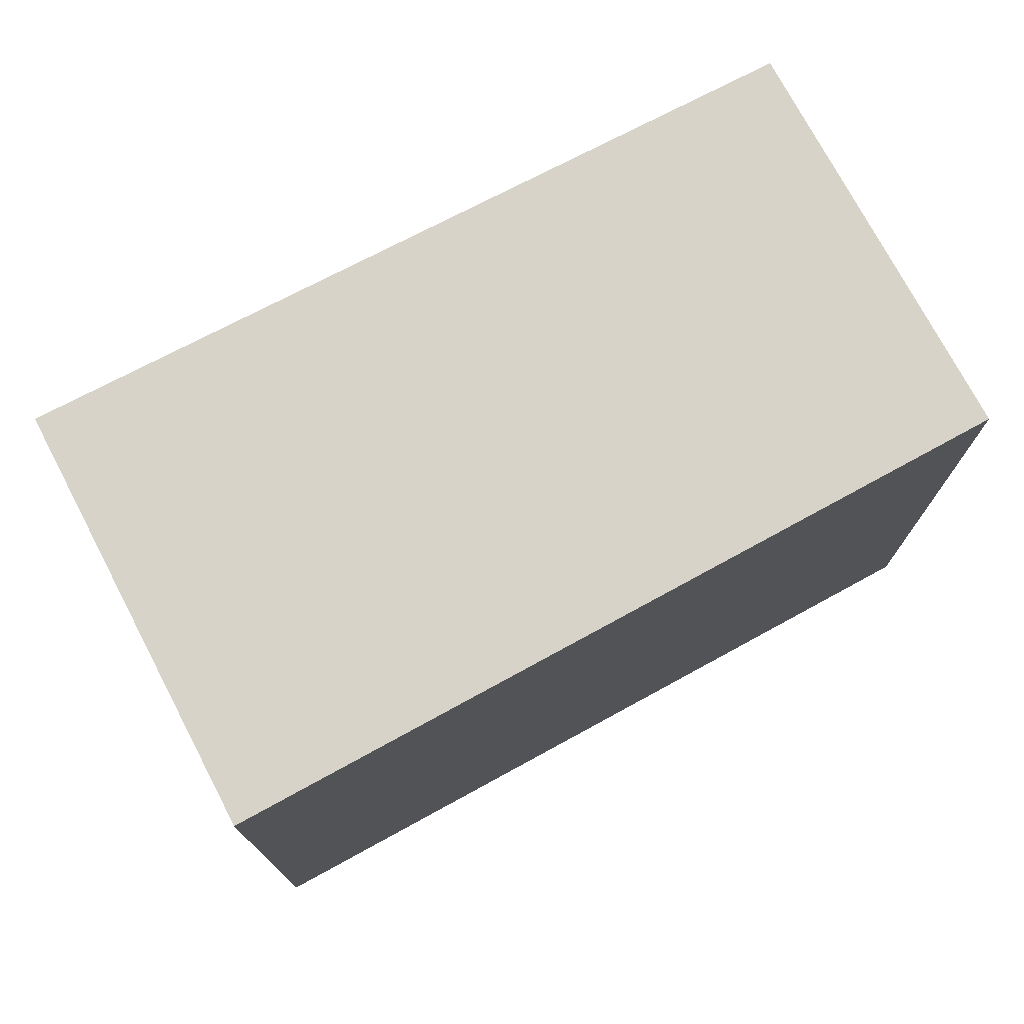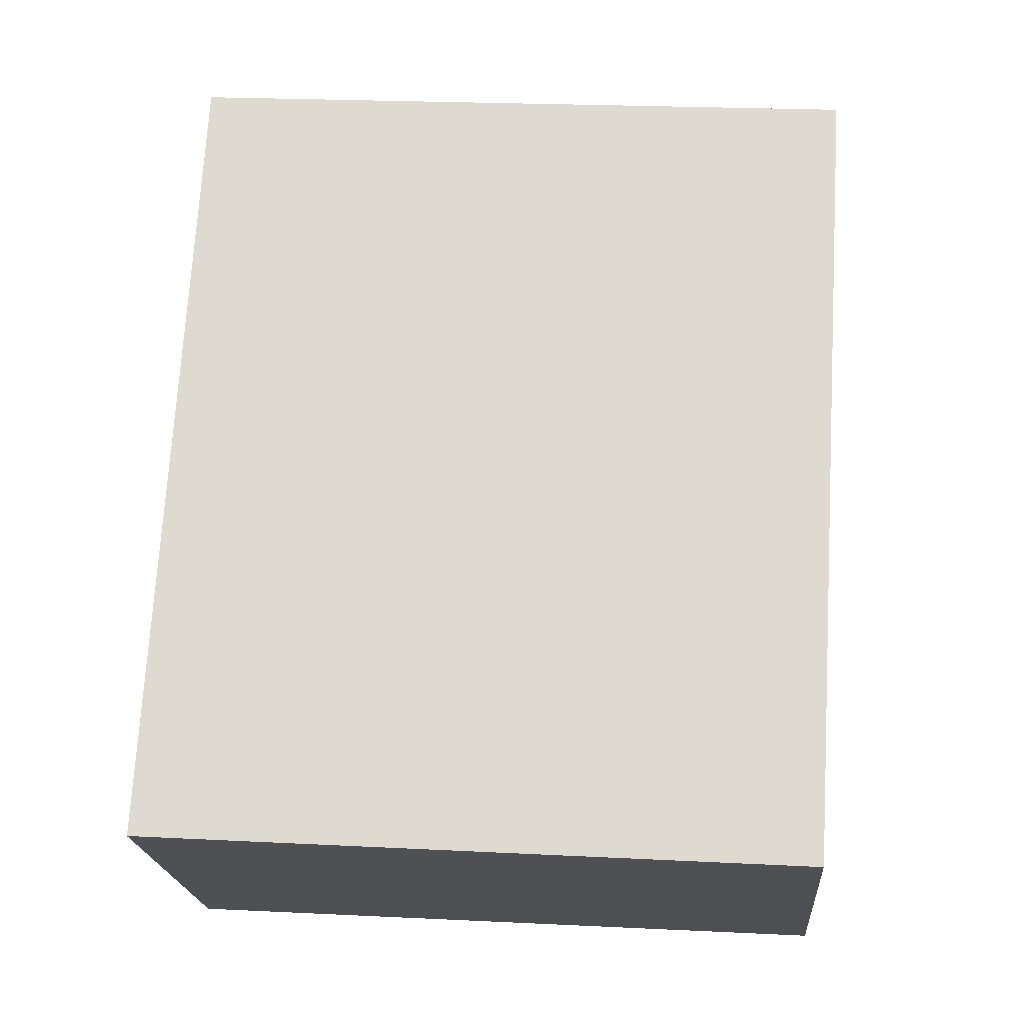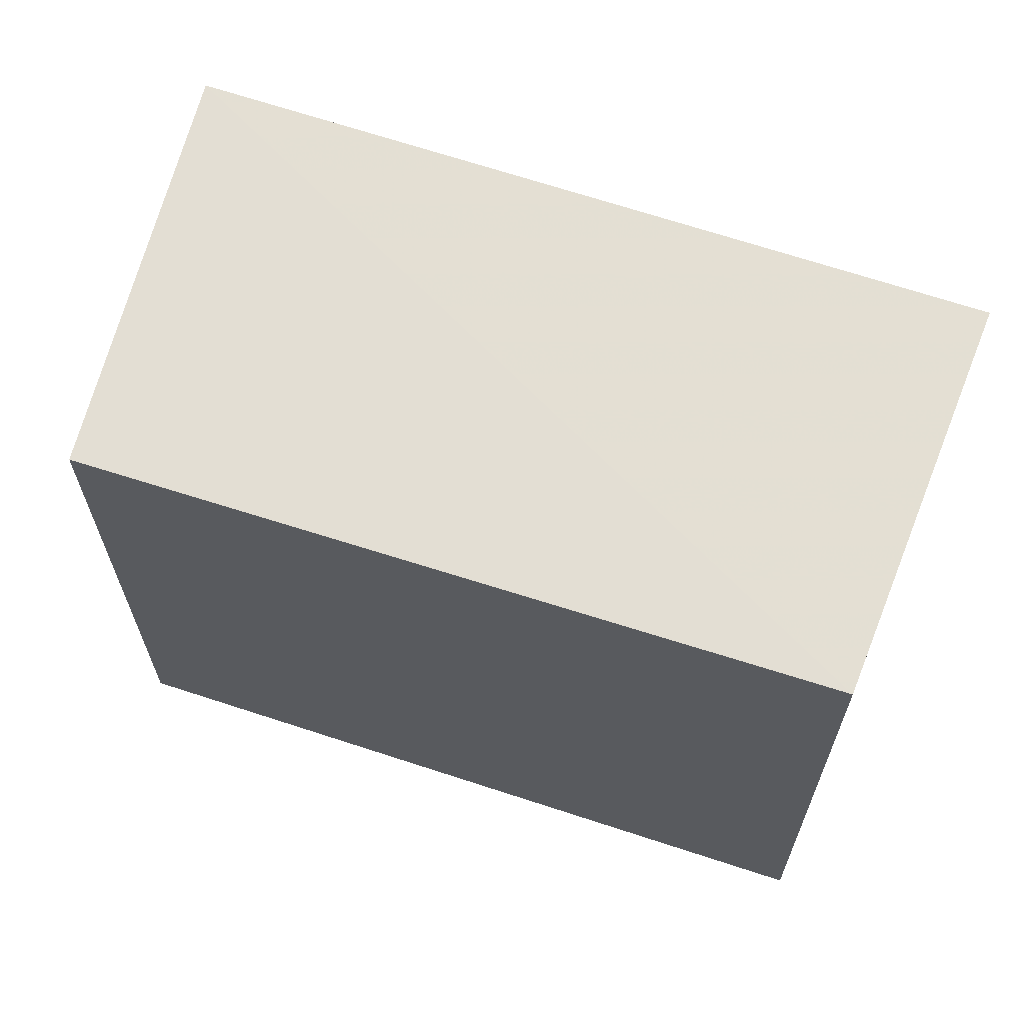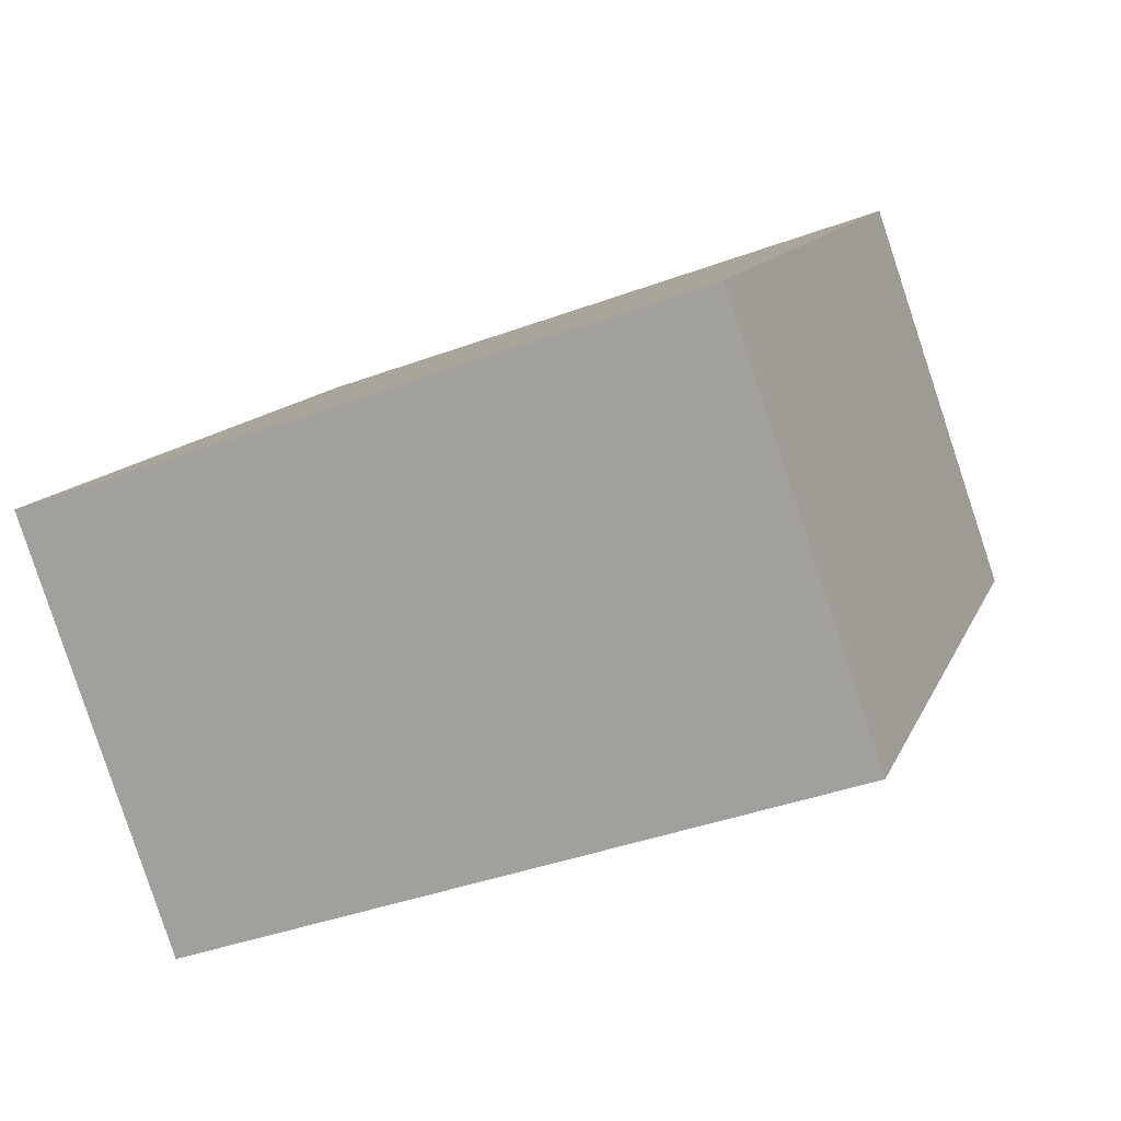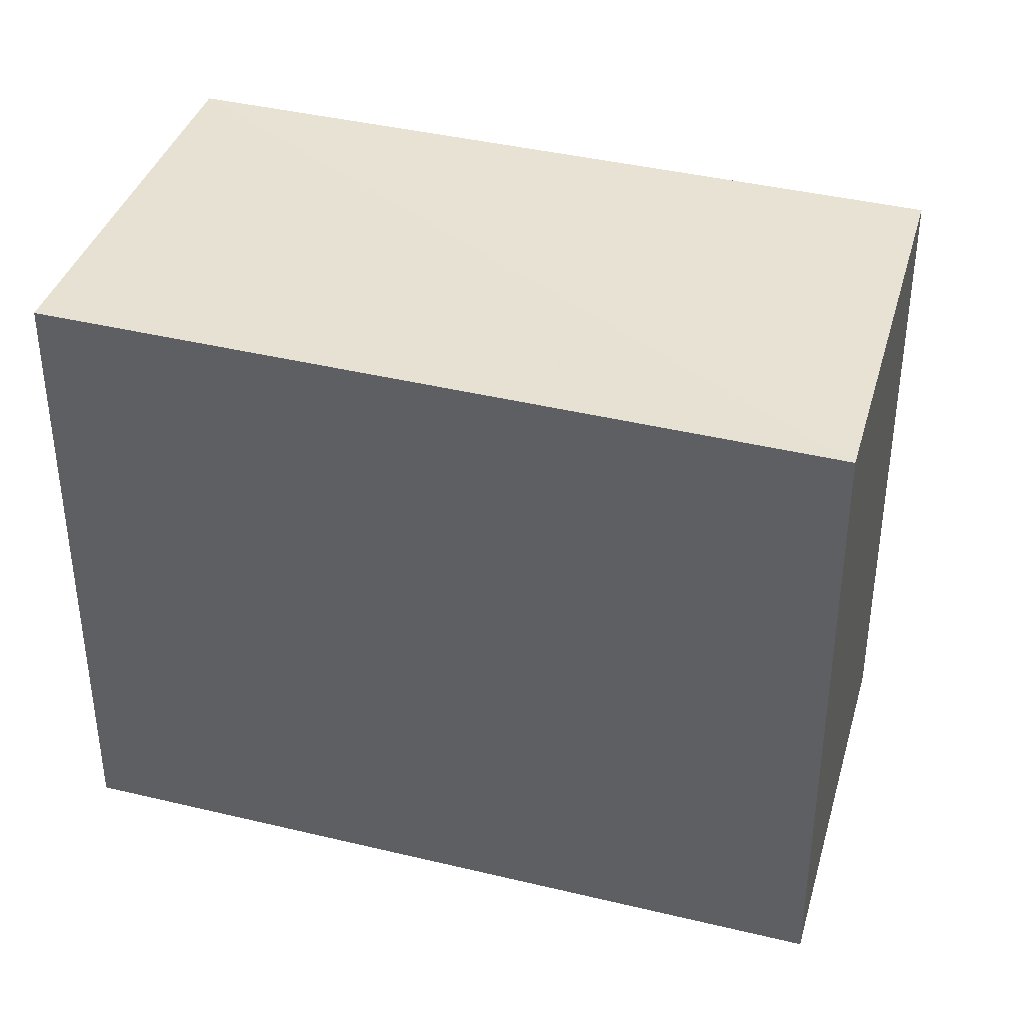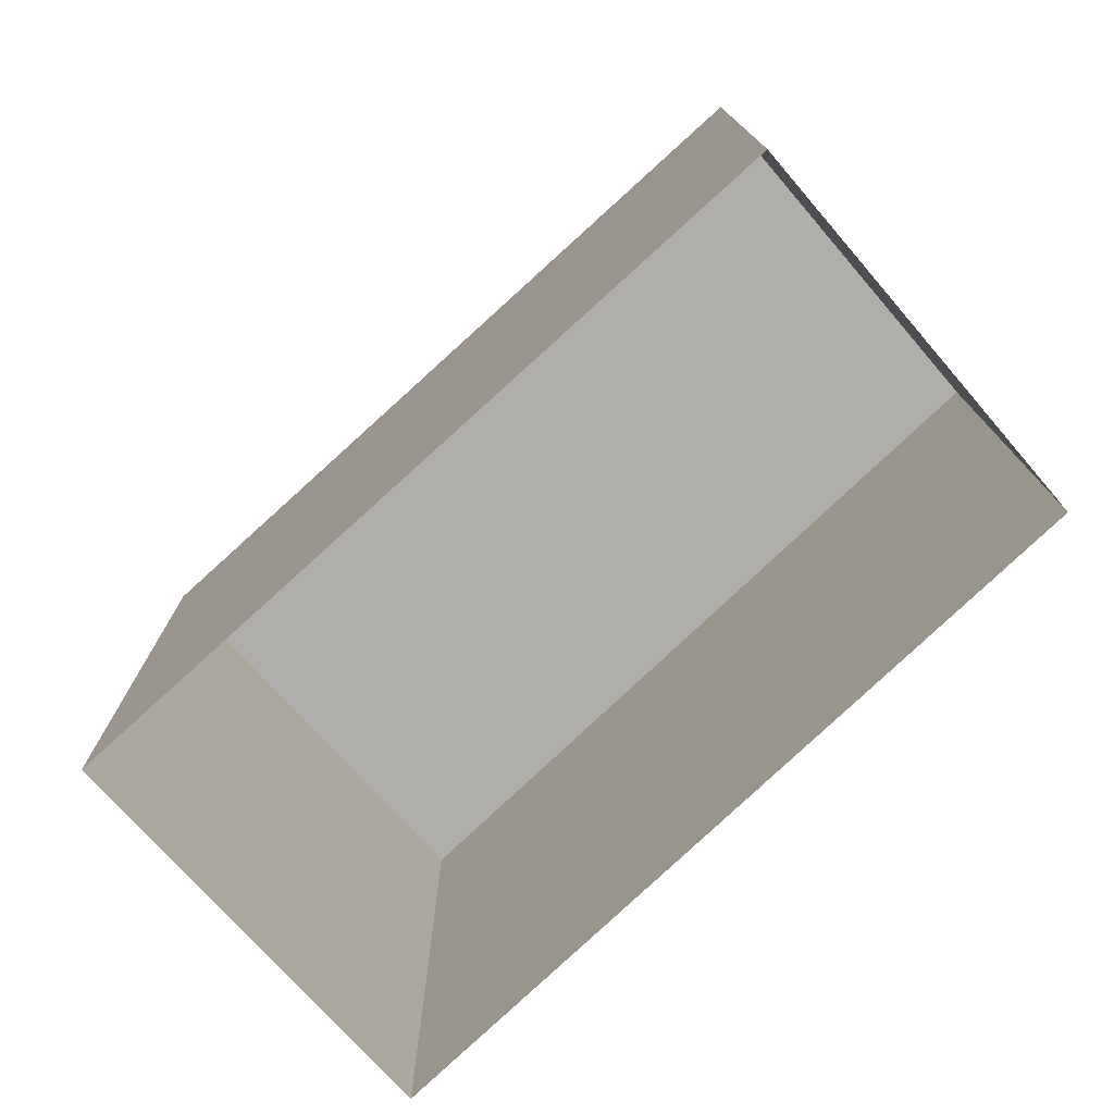
<metadata>
{"format":"obj","ext":"obj","renderer":"f3d","projection":"perspective","resolution":1024,"background":"white","views":[{"elev":76.3,"azim":-158.2,"up":"+Z"},{"elev":20.2,"azim":-84.7,"up":"+Y"},{"elev":67.1,"azim":68.0,"up":"+Z"},{"elev":-40.7,"azim":-65.4,"up":"+Y"},{"elev":40.1,"azim":-114.0,"up":"+Z"},{"elev":-77.5,"azim":-87.2,"up":"+Z"}]}
</metadata>
<code>
v 1.196e+05 7.866e+05 23.9
v 1.196e+05 7.866e+05 23.9
v 1.196e+05 7.866e+05 23.9
v 1.196e+05 7.866e+05 23.9
v 1.196e+05 7.866e+05 25.45
v 1.196e+05 7.866e+05 25.45
v 1.196e+05 7.866e+05 25.45
v 1.196e+05 7.866e+05 25.45
f 1 2 3
f 1 4 2
f 5 6 7
f 5 8 6
f 6 1 3
f 7 6 3
f 6 4 1
f 6 8 4
f 8 2 4
f 8 5 2
f 7 3 2
f 5 7 2

</code>
